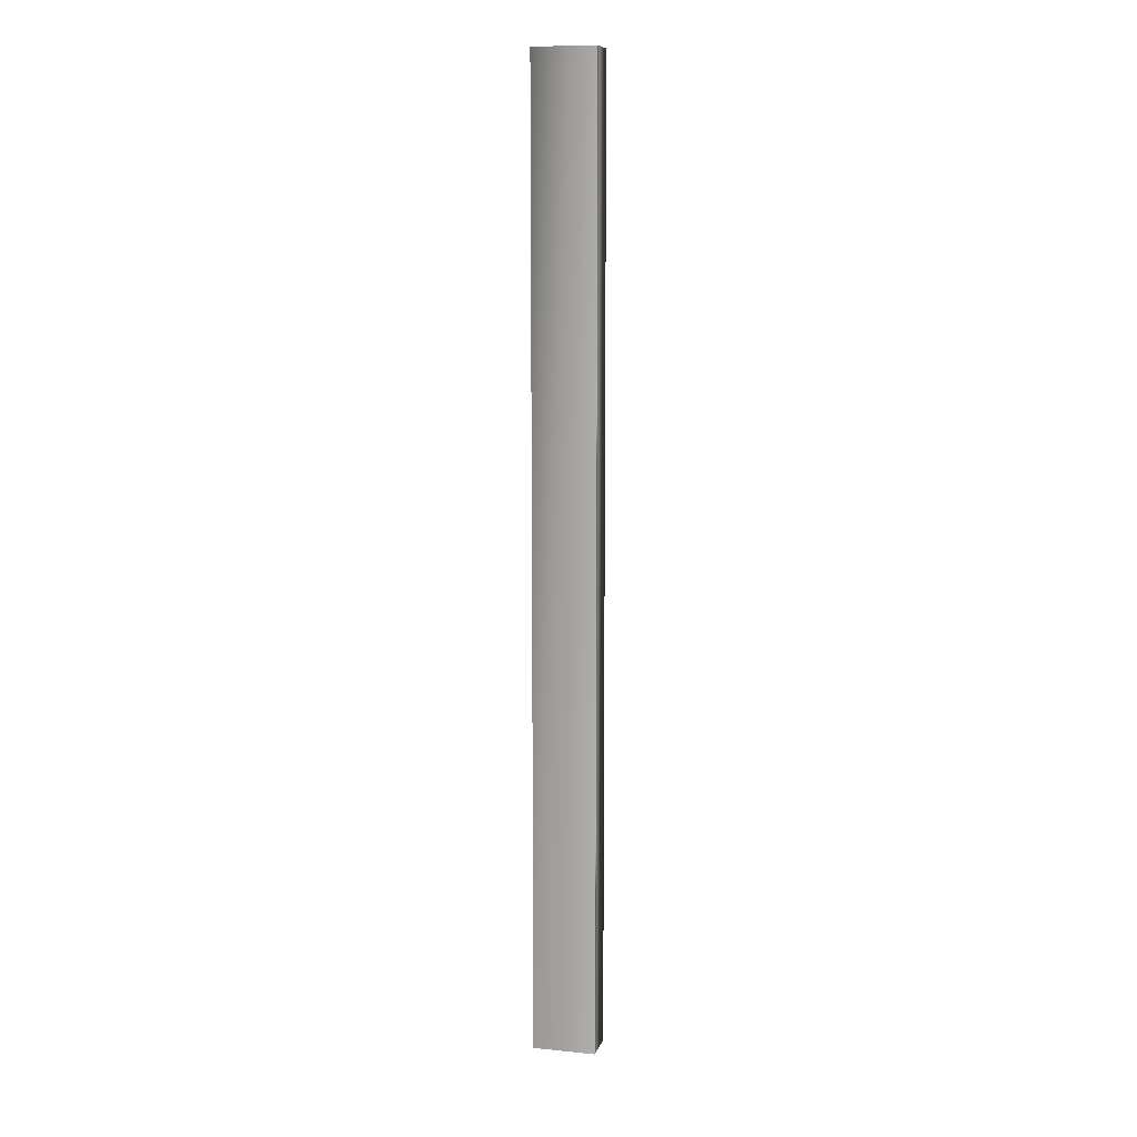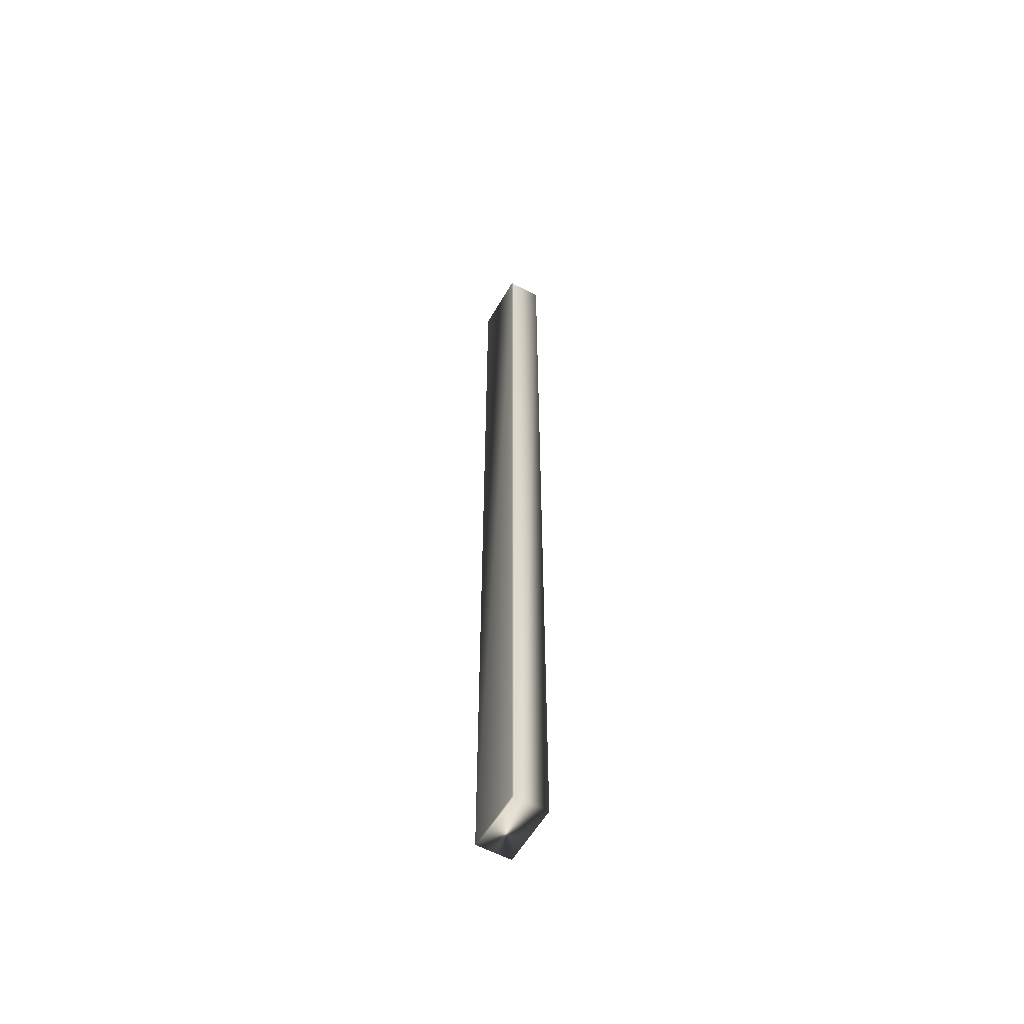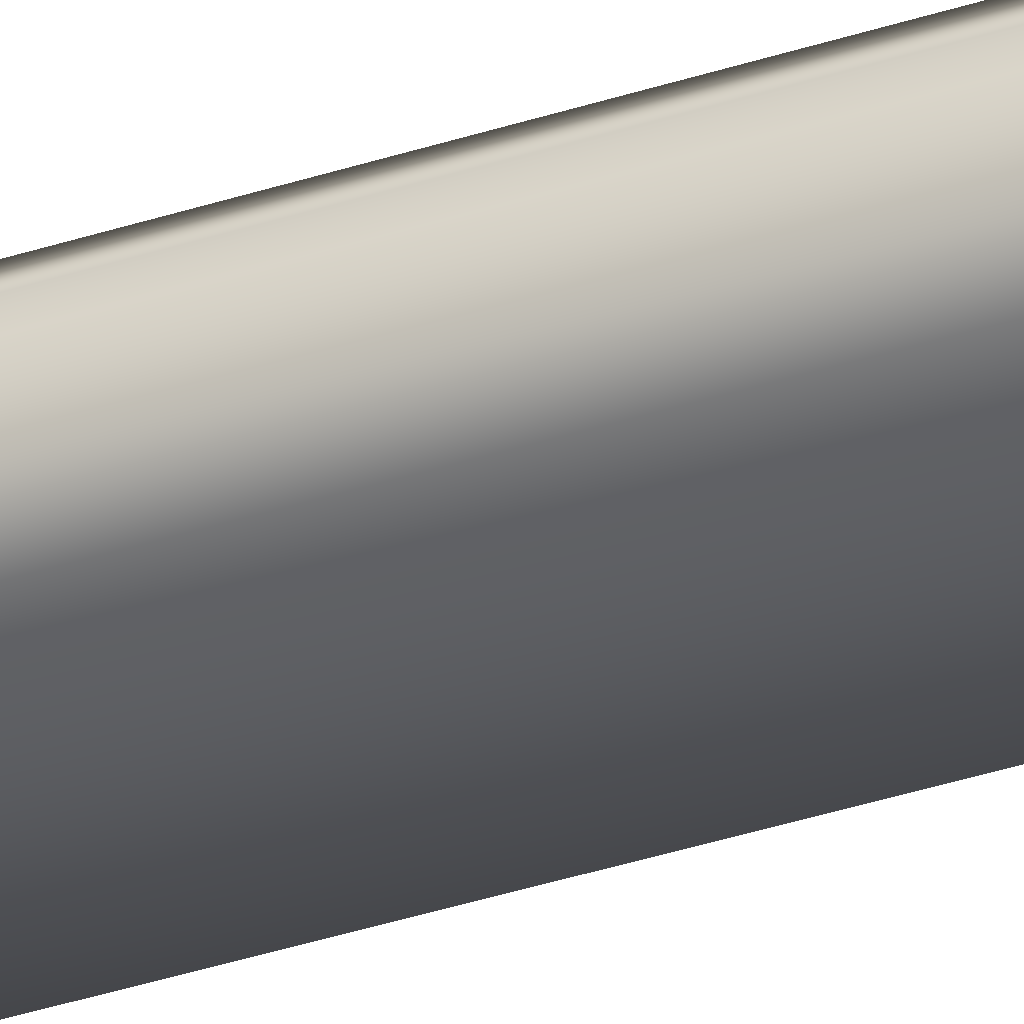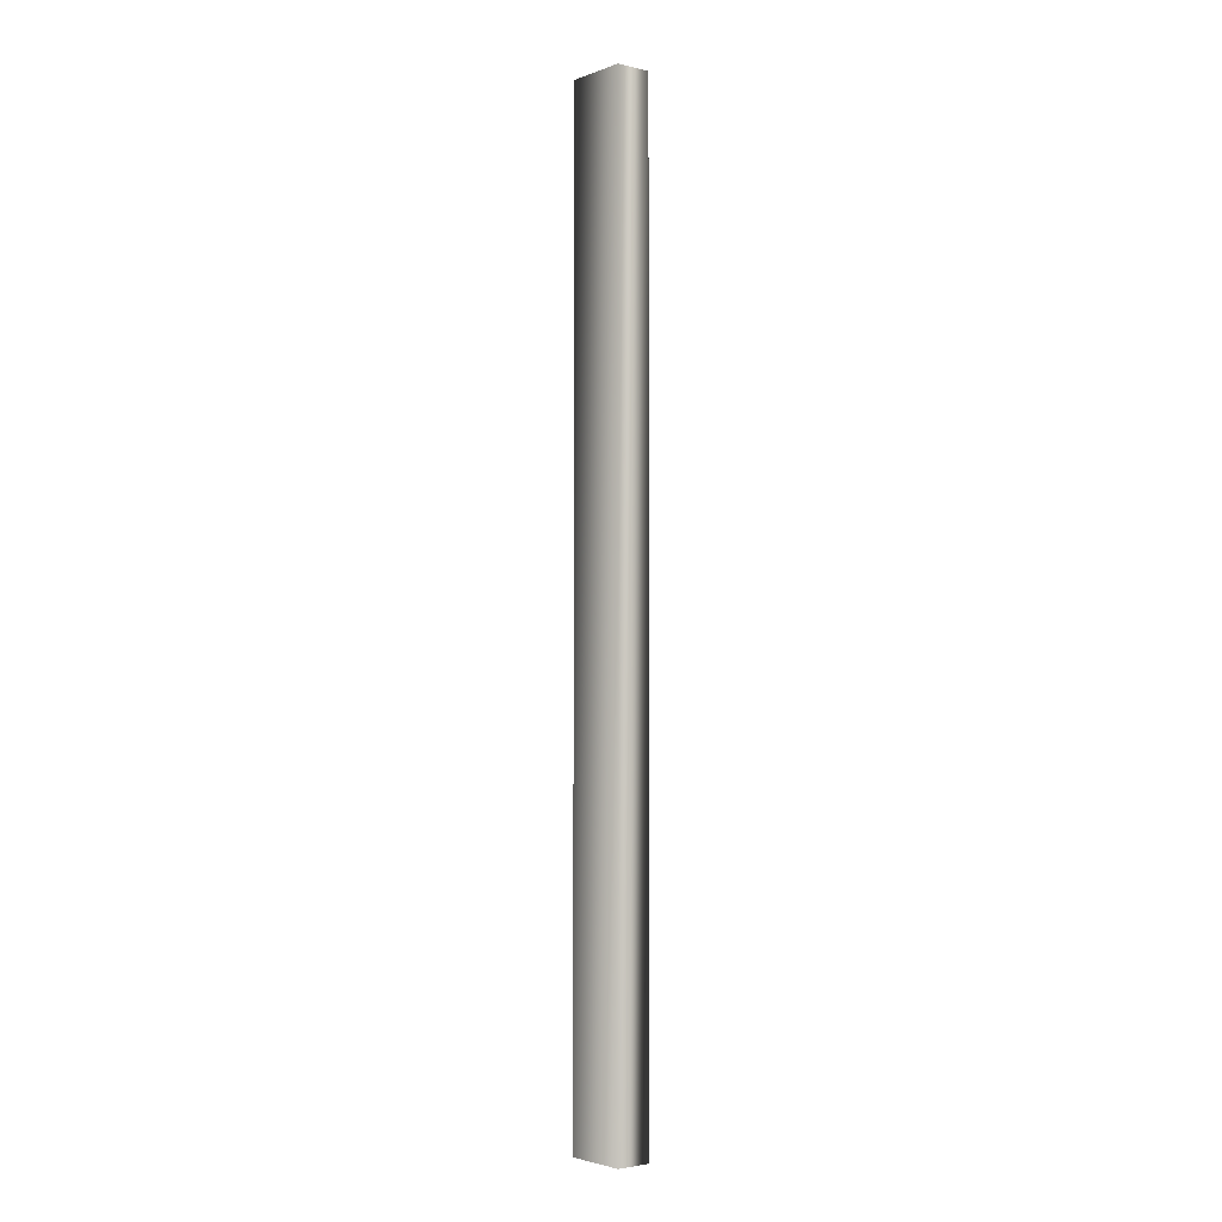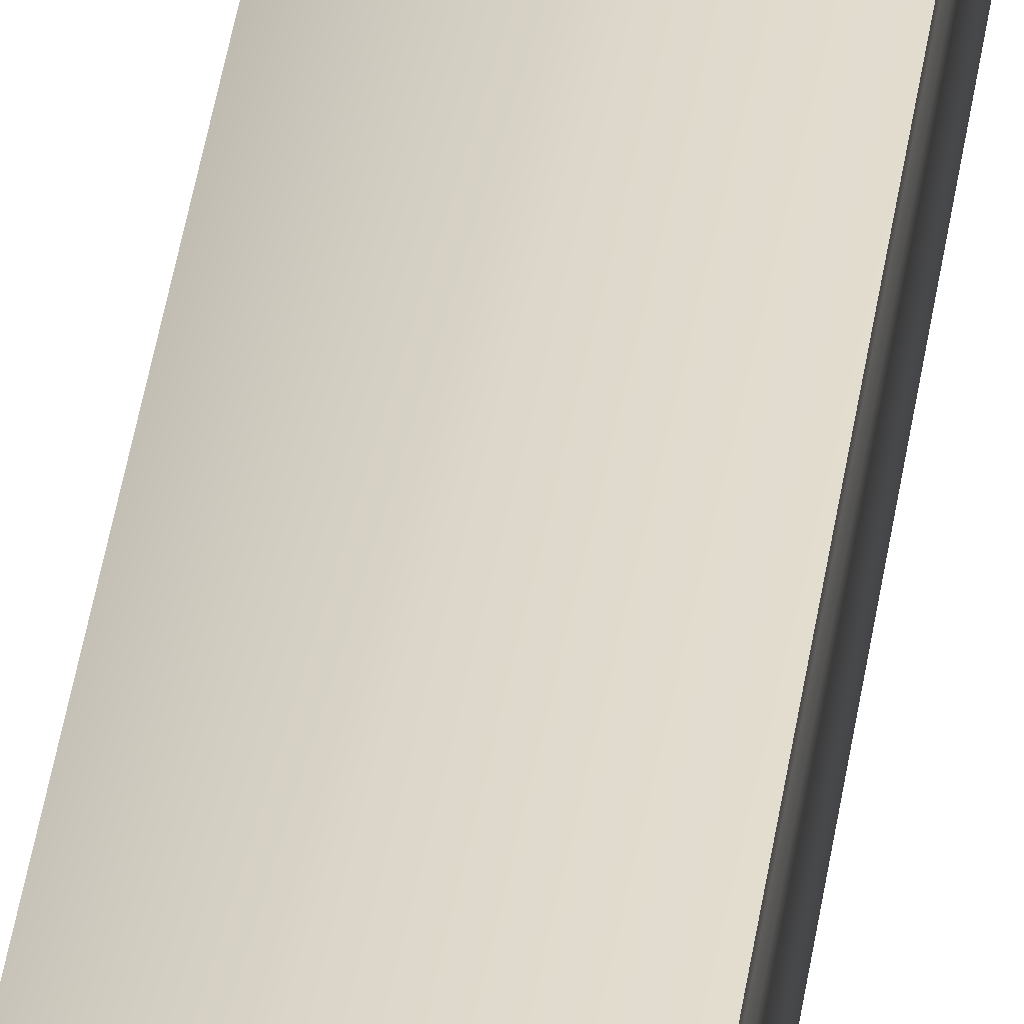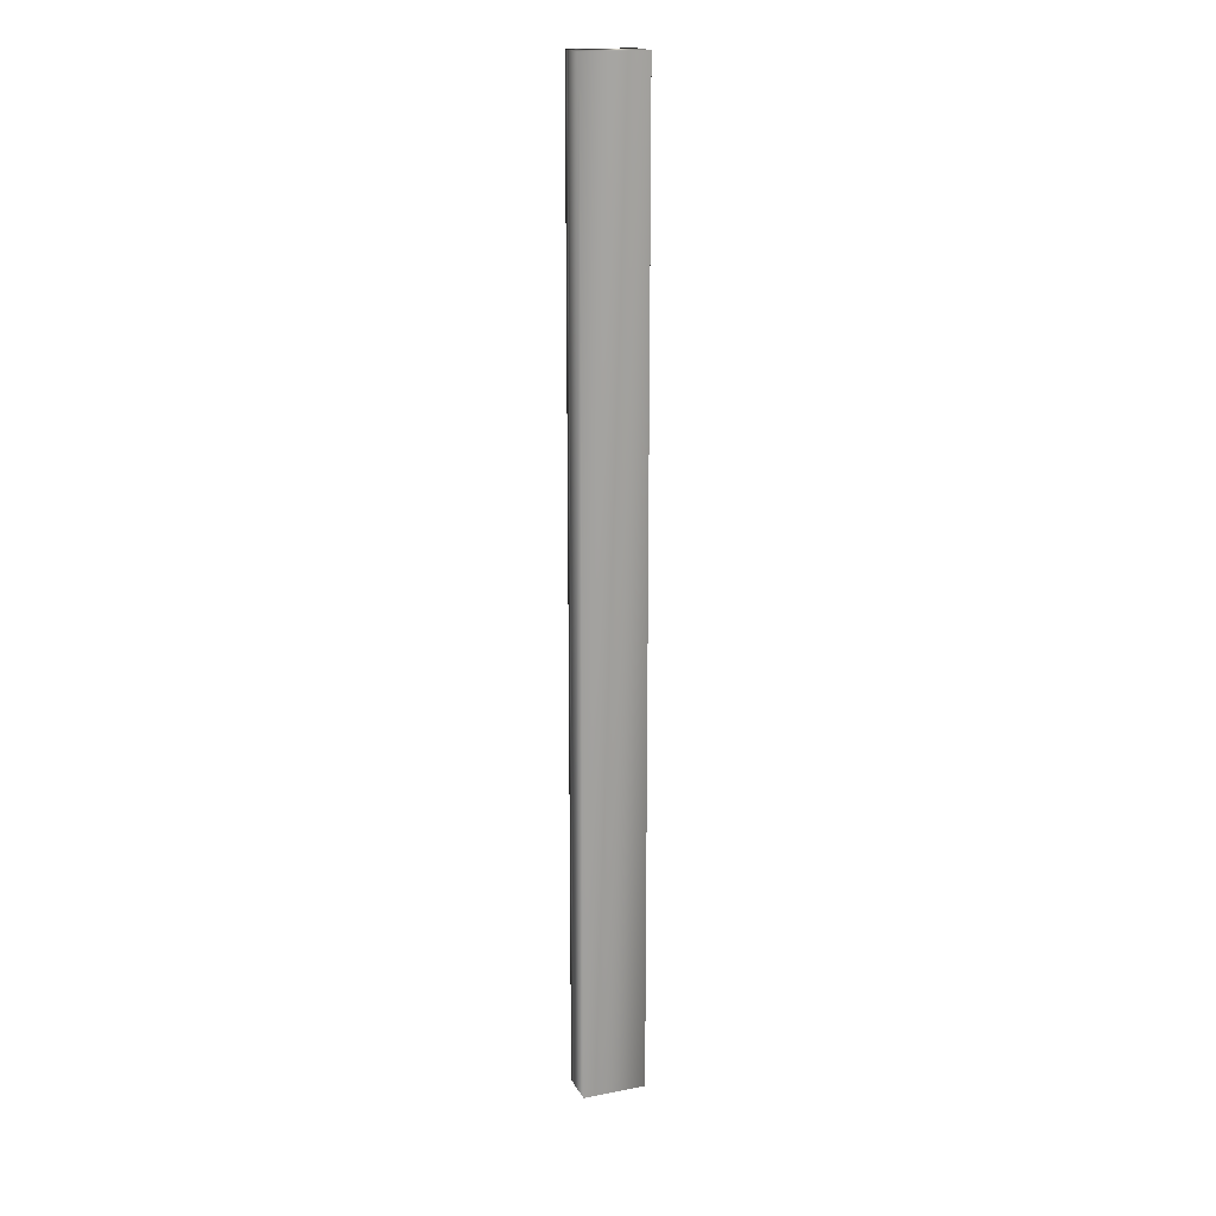
<metadata>
{"format":"obj","ext":"obj","renderer":"f3d","projection":"perspective","resolution":1024,"background":"white","views":[{"elev":10.2,"azim":14.1,"up":"+Y"},{"elev":-57.0,"azim":60.5,"up":"+Y"},{"elev":-35.3,"azim":113.9,"up":"+Z"},{"elev":-2.9,"azim":-129.3,"up":"+Y"},{"elev":33.6,"azim":6.8,"up":"+Z"},{"elev":18.2,"azim":159.5,"up":"+Y"}]}
</metadata>
<code>
v 51.75 24.75 38.27
v 51.75 32.75 38.27
v 51.75 24.75 38.48
v 51.75 32.75 38.48
v 51.75 32.75 38.56
v 51.75 24.75 38.56
v 51.74 32.75 38.53
v 51.74 24.75 38.53
v 51.74 24.75 38.5
v 51.74 32.75 38.5
v 51.23 32.75 38.27
v 51.23 32.75 38.56
v 51.23 24.75 38.56
v 51.23 24.75 38.27
f 1 2 3
f 3 2 4
f 5 6 7
f 7 6 8
f 7 8 9
f 3 4 9
f 9 4 10
f 9 10 7
f 2 11 4
f 4 11 12
f 4 12 10
f 10 12 7
f 7 12 5
f 6 5 13
f 13 5 12
f 14 11 1
f 1 11 2
f 1 3 14
f 14 3 13
f 13 3 9
f 13 9 8
f 8 6 13
f 13 12 14
f 14 12 11

</code>
